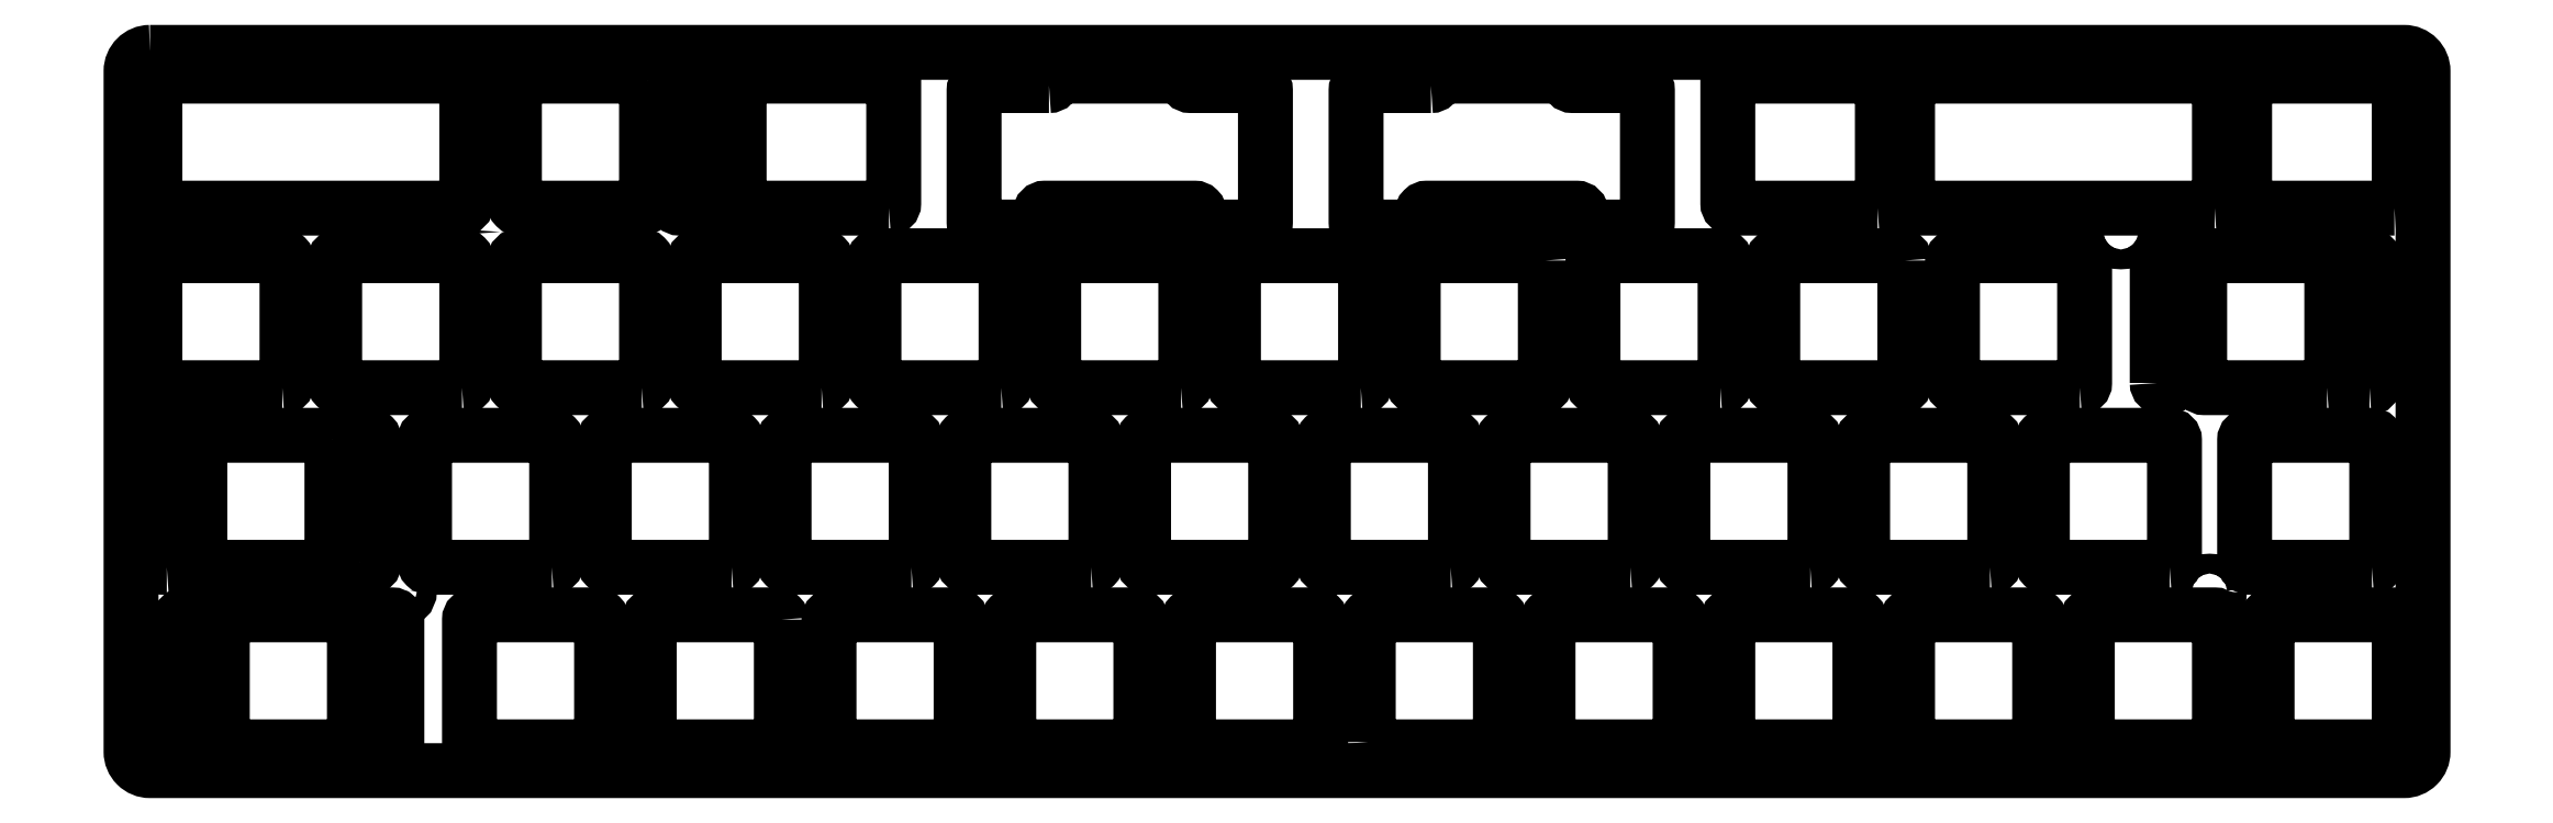
<metadata>
{"format":"dxf","ext":"dxf","renderer":"ezdxf+matplotlib","layout":"modelspace","background":"white","min_lineweight":24,"dpi":150}
</metadata>
<code>
0
SECTION
2
ENTITIES
0
CIRCLE
8
0
10
-204.8
20
57.15
30
0
40
1.05
210
0
220
-0
230
1
0
CIRCLE
8
0
10
-32.02
20
57.15
30
0
40
1.05
210
0
220
-0
230
1
0
CIRCLE
8
0
10
-22.62
20
19.05
30
0
40
1.05
210
0
220
-0
230
1
0
CIRCLE
8
0
10
-119.1
20
19.05
30
0
40
1.05
210
0
220
-0
230
1
0
CIRCLE
8
0
10
-214.4
20
19.05
30
0
40
1.05
210
0
220
-0
230
1
0
LWPOLYLINE
8
0
90
8
70
1
43
0
10
-240.9
20
76.2
42
0.4142
10
-242.9
20
74.2
10
-242.9
20
2
42
0.4142
10
-240.9
20
-2.776e-15
10
-2
20
0
42
0.4142
10
6.939e-15
20
2
10
0
20
74.2
42
0.4142
10
-2
20
76.2
0
LWPOLYLINE
8
0
90
22
70
1
43
0
10
-145.6
20
72.68
42
0.4142
10
-145.1
20
73.17
42
-0.4142
10
-144.6
20
73.67
10
-131.6
20
73.68
42
-0.4142
10
-131.1
20
73.17
42
0.4142
10
-130.6
20
72.67
10
-123.2
20
72.68
42
-0.4142
10
-122.7
20
72.17
10
-122.7
20
58.17
42
-0.4142
10
-123.2
20
57.67
10
-129.2
20
57.67
42
-0.4142
10
-129.7
20
58.17
10
-129.7
20
59.18
42
0.4142
10
-130.2
20
59.67
10
-146.1
20
59.68
42
0.4142
10
-146.6
20
59.18
10
-146.6
20
58.17
42
-0.4142
10
-147.1
20
57.67
10
-153.1
20
57.67
42
-0.4142
10
-153.6
20
58.17
10
-153.6
20
72.17
42
-0.4142
10
-153.1
20
72.67
0
LWPOLYLINE
8
0
90
22
70
1
43
0
10
-105.1
20
72.68
42
0.4142
10
-104.6
20
73.17
42
-0.4142
10
-104.1
20
73.67
10
-91.13
20
73.68
42
-0.4142
10
-90.63
20
73.17
42
0.4142
10
-90.13
20
72.67
10
-82.69
20
72.68
42
-0.4142
10
-82.19
20
72.17
10
-82.19
20
58.17
42
-0.4142
10
-82.69
20
57.67
10
-88.69
20
57.67
42
-0.4142
10
-89.19
20
58.17
10
-89.19
20
59.18
42
0.4142
10
-89.69
20
59.68
10
-105.6
20
59.68
42
0.4142
10
-106.1
20
59.18
10
-106.1
20
58.17
42
-0.4142
10
-106.6
20
57.67
10
-112.6
20
57.67
42
-0.4142
10
-113.1
20
58.17
10
-113.1
20
72.17
42
-0.4142
10
-112.6
20
72.67
0
LWPOLYLINE
8
0
90
8
70
1
43
0
10
-60.17
20
2.525
42
0.4142
10
-59.68
20
3.025
10
-59.68
20
16.02
42
0.4142
10
-60.17
20
16.52
10
-73.17
20
16.53
42
0.4142
10
-73.67
20
16.02
10
-73.67
20
3.025
42
0.4142
10
-73.17
20
2.525
0
LWPOLYLINE
8
0
90
8
70
1
43
0
10
-22.07
20
2.525
42
0.4142
10
-21.58
20
3.025
10
-21.58
20
16.02
42
0.4142
10
-22.07
20
16.53
10
-35.08
20
16.53
42
0.4142
10
-35.58
20
16.02
10
-35.58
20
3.025
42
0.4142
10
-35.08
20
2.525
0
LWPOLYLINE
8
0
90
8
70
1
43
0
10
-41.12
20
2.525
42
0.4142
10
-40.62
20
3.025
10
-40.62
20
16.02
42
0.4142
10
-41.12
20
16.53
10
-54.13
20
16.53
42
0.4142
10
-54.62
20
16.02
10
-54.62
20
3.025
42
0.4142
10
-54.13
20
2.525
0
LWPOLYLINE
8
0
90
8
70
1
43
0
10
-188.3
20
73.17
10
-188.3
20
60.17
42
-0.4142
10
-188.8
20
59.68
10
-201.8
20
59.67
42
-0.4142
10
-202.3
20
60.17
10
-202.3
20
73.17
42
-0.4142
10
-201.8
20
73.67
10
-188.8
20
73.67
42
-0.4142
0
LWPOLYLINE
8
0
90
8
70
1
43
0
10
-79.22
20
2.525
42
0.4142
10
-78.72
20
3.025
10
-78.72
20
16.02
42
0.4142
10
-79.22
20
16.52
10
-92.22
20
16.53
42
0.4142
10
-92.73
20
16.02
10
-92.73
20
3.025
42
0.4142
10
-92.22
20
2.525
0
LWPOLYLINE
8
0
90
8
70
1
43
0
10
-3.025
20
2.525
42
0.4142
10
-2.525
20
3.025
10
-2.525
20
16.02
42
0.4142
10
-3.025
20
16.53
10
-16.02
20
16.53
42
0.4142
10
-16.52
20
16.02
10
-16.53
20
3.025
42
0.4142
10
-16.02
20
2.525
0
LWPOLYLINE
8
0
90
8
70
1
43
0
10
-117.3
20
2.525
42
0.4142
10
-116.8
20
3.025
10
-116.8
20
16.02
42
0.4142
10
-117.3
20
16.53
10
-130.3
20
16.53
42
0.4142
10
-130.8
20
16.02
10
-130.8
20
3.025
42
0.4142
10
-130.3
20
2.525
0
LWPOLYLINE
8
0
90
8
70
1
43
0
10
-111.8
20
3.025
42
0.4142
10
-111.3
20
2.525
10
-98.28
20
2.525
42
0.4142
10
-97.78
20
3.025
10
-97.78
20
16.02
42
0.4142
10
-98.28
20
16.53
10
-111.3
20
16.53
42
0.4142
10
-111.8
20
16.02
0
LWPOLYLINE
8
0
90
8
70
1
43
0
10
-193.5
20
2.525
42
0.4142
10
-193
20
3.025
10
-193
20
16.02
42
0.4142
10
-193.5
20
16.53
10
-206.5
20
16.53
42
0.4142
10
-207
20
16.02
10
-207
20
3.025
42
0.4142
10
-206.5
20
2.525
0
LWPOLYLINE
8
0
90
8
70
1
43
0
10
-207.8
20
59.68
42
0.4142
10
-207.3
20
60.17
10
-207.3
20
73.17
42
0.4142
10
-207.8
20
73.68
10
-239.9
20
73.67
42
0.4142
10
-240.4
20
73.17
10
-240.4
20
60.17
42
0.4142
10
-239.9
20
59.68
0
LWPOLYLINE
8
0
90
8
70
1
43
0
10
-162.6
20
59.68
42
0.4142
10
-162.1
20
60.17
10
-162.1
20
73.17
42
0.4142
10
-162.6
20
73.67
10
-177.9
20
73.67
42
0.4142
10
-178.4
20
73.17
10
-178.4
20
60.17
42
0.4142
10
-177.9
20
59.68
0
LWPOLYLINE
8
0
90
8
70
1
43
0
10
-219.7
20
2.525
42
0.4142
10
-219.2
20
3.025
10
-219.2
20
16.02
42
0.4142
10
-219.7
20
16.53
10
-232.7
20
16.53
42
0.4142
10
-233.2
20
16.02
10
-233.2
20
3.025
42
0.4142
10
-232.7
20
2.525
0
LWPOLYLINE
8
0
90
8
70
1
43
0
10
-57.79
20
59.68
10
-73.17
20
59.68
42
-0.4142
10
-73.67
20
60.17
10
-73.67
20
73.17
42
-0.4142
10
-73.17
20
73.67
10
-57.79
20
73.67
42
-0.4142
10
-57.29
20
73.17
10
-57.29
20
60.17
42
-0.4142
0
LWPOLYLINE
8
0
90
8
70
1
43
0
10
-155.4
20
2.525
42
0.4142
10
-154.9
20
3.025
10
-154.9
20
16.02
42
0.4142
10
-155.4
20
16.53
10
-168.4
20
16.53
42
0.4142
10
-168.9
20
16.02
10
-168.9
20
3.025
42
0.4142
10
-168.4
20
2.525
0
LWPOLYLINE
8
0
90
8
70
1
43
0
10
-3.025
20
59.68
42
0.4142
10
-2.525
20
60.17
10
-2.525
20
73.17
42
0.4142
10
-3.025
20
73.67
10
-18.41
20
73.67
42
0.4142
10
-18.91
20
73.17
10
-18.91
20
60.17
42
0.4142
10
-18.41
20
59.68
0
LWPOLYLINE
8
0
90
8
70
1
43
0
10
-184.8
20
73.67
42
0.4142
10
-185.3
20
73.17
10
-185.3
20
60.17
42
0.4142
10
-184.8
20
59.68
10
-181.9
20
59.68
42
0.4142
10
-181.4
20
60.17
10
-181.4
20
73.17
42
0.4142
10
-181.9
20
73.68
0
LWPOLYLINE
8
0
90
8
70
1
43
0
10
-136.4
20
2.525
42
0.4142
10
-135.9
20
3.025
10
-135.9
20
16.02
42
0.4142
10
-136.4
20
16.53
10
-149.4
20
16.53
42
0.4142
10
-149.9
20
16.02
10
-149.9
20
3.025
42
0.4142
10
-149.4
20
2.525
0
LWPOLYLINE
8
0
90
8
70
1
43
0
10
-174
20
16.02
10
-174
20
3.025
42
-0.4142
10
-174.5
20
2.525
10
-187.5
20
2.525
42
-0.4142
10
-188
20
3.025
10
-188
20
16.02
42
-0.4142
10
-187.5
20
16.53
10
-174.5
20
16.53
42
-0.4142
0
LWPOLYLINE
8
0
90
8
70
1
43
0
10
-215.2
20
2.525
42
0.4142
10
-214.7
20
3.025
10
-214.7
20
16.02
42
0.4142
10
-215.2
20
16.53
10
-215.7
20
16.53
42
0.4142
10
-216.2
20
16.02
10
-216.2
20
3.025
42
0.4142
10
-215.7
20
2.525
0
LWPOLYLINE
8
0
90
8
70
1
43
0
10
-236.7
20
2.525
42
0.4142
10
-236.2
20
3.025
10
-236.2
20
16.02
42
0.4142
10
-236.7
20
16.53
10
-237.2
20
16.53
42
0.4142
10
-237.7
20
16.02
10
-237.7
20
3.025
42
0.4142
10
-237.2
20
2.525
0
LWPOLYLINE
8
0
90
8
70
1
43
0
10
-5.406
20
21.58
42
0.4142
10
-4.906
20
22.07
10
-4.906
20
35.08
42
0.4142
10
-5.406
20
35.58
10
-18.41
20
35.58
42
0.4142
10
-18.91
20
35.08
10
-18.91
20
22.07
42
0.4142
10
-18.41
20
21.58
0
LWPOLYLINE
8
0
90
8
70
1
43
0
10
-64.94
20
21.58
42
0.4142
10
-64.44
20
22.07
10
-64.44
20
35.08
42
0.4142
10
-64.94
20
35.58
10
-77.94
20
35.58
42
0.4142
10
-78.44
20
35.08
10
-78.44
20
22.07
42
0.4142
10
-77.94
20
21.58
0
LWPOLYLINE
8
0
90
8
70
1
43
0
10
-122.1
20
21.58
42
0.4142
10
-121.6
20
22.07
10
-121.6
20
35.08
42
0.4142
10
-122.1
20
35.58
10
-135.1
20
35.58
42
0.4142
10
-135.6
20
35.08
10
-135.6
20
22.07
42
0.4142
10
-135.1
20
21.57
0
LWPOLYLINE
8
0
90
8
70
1
43
0
10
-26.84
20
21.58
42
0.4142
10
-26.34
20
22.07
10
-26.34
20
35.08
42
0.4142
10
-26.84
20
35.58
10
-39.84
20
35.58
42
0.4142
10
-40.34
20
35.08
10
-40.34
20
22.07
42
0.4142
10
-39.84
20
21.57
0
LWPOLYLINE
8
0
90
8
70
1
43
0
10
-83.99
20
21.58
42
0.4142
10
-83.49
20
22.07
10
-83.49
20
35.08
42
0.4142
10
-83.99
20
35.58
10
-96.99
20
35.58
42
0.4142
10
-97.49
20
35.08
10
-97.49
20
22.07
42
0.4142
10
-96.99
20
21.58
0
LWPOLYLINE
8
0
90
8
70
1
43
0
10
-160.2
20
21.58
42
0.4142
10
-159.7
20
22.07
10
-159.7
20
35.08
42
0.4142
10
-160.2
20
35.58
10
-173.2
20
35.58
42
0.4142
10
-173.7
20
35.08
10
-173.7
20
22.07
42
0.4142
10
-173.2
20
21.58
0
LWPOLYLINE
8
0
90
8
70
1
43
0
10
-45.89
20
21.58
42
0.4142
10
-45.39
20
22.07
10
-45.39
20
35.08
42
0.4142
10
-45.89
20
35.58
10
-58.89
20
35.58
42
0.4142
10
-59.39
20
35.08
10
-59.39
20
22.07
42
0.4142
10
-58.89
20
21.58
0
LWPOLYLINE
8
0
90
8
70
1
43
0
10
-141.1
20
21.58
42
0.4142
10
-140.6
20
22.07
10
-140.6
20
35.08
42
0.4142
10
-141.1
20
35.58
10
-154.1
20
35.58
42
0.4142
10
-154.6
20
35.08
10
-154.6
20
22.07
42
0.4142
10
-154.1
20
21.57
0
LWPOLYLINE
8
0
90
8
70
1
43
0
10
-103
20
21.58
42
0.4142
10
-102.5
20
22.07
10
-102.5
20
35.08
42
0.4142
10
-103
20
35.58
10
-116
20
35.58
42
0.4142
10
-116.5
20
35.08
10
-116.5
20
22.07
42
0.4142
10
-116
20
21.57
0
LWPOLYLINE
8
0
90
8
70
1
43
0
10
-179.2
20
21.58
42
0.4142
10
-178.7
20
22.07
10
-178.7
20
35.08
42
0.4142
10
-179.2
20
35.58
10
-192.2
20
35.58
42
0.4142
10
-192.7
20
35.08
10
-192.7
20
22.07
42
0.4142
10
-192.2
20
21.57
0
LWPOLYLINE
8
0
90
8
70
1
43
0
10
-218.6
20
22.07
42
0.4142
10
-218.1
20
21.57
10
-217.6
20
21.58
42
0.4142
10
-217.1
20
22.07
10
-217.1
20
35.08
42
0.4142
10
-217.6
20
35.58
10
-218.1
20
35.58
42
0.4142
10
-218.6
20
35.08
0
LWPOLYLINE
8
0
90
8
70
1
43
0
10
-239.1
20
21.58
42
0.4142
10
-238.6
20
22.07
10
-238.6
20
35.08
42
0.4142
10
-239.1
20
35.58
10
-239.6
20
35.58
42
0.4142
10
-240.1
20
35.08
10
-240.1
20
22.07
42
0.4142
10
-239.6
20
21.58
0
LWPOLYLINE
8
0
90
8
70
1
43
0
10
-28.17
20
41.12
42
0.4142
10
-27.67
20
40.62
10
-27.17
20
40.62
42
0.4142
10
-26.67
20
41.12
10
-26.67
20
54.13
42
0.4142
10
-27.17
20
54.62
10
-27.67
20
54.62
42
0.4142
10
-28.17
20
54.13
0
LWPOLYLINE
8
0
90
8
70
1
43
0
10
-5.669
20
40.62
42
0.4142
10
-5.169
20
41.12
10
-5.169
20
54.13
42
0.4142
10
-5.669
20
54.62
10
-6.169
20
54.62
42
0.4142
10
-6.669
20
54.13
10
-6.669
20
41.12
42
0.4142
10
-6.169
20
40.62
0
LWPOLYLINE
8
0
90
8
70
1
43
0
10
-198.3
20
21.58
42
0.4142
10
-197.8
20
22.07
10
-197.8
20
35.08
42
0.4142
10
-198.3
20
35.58
10
-211.3
20
35.58
42
0.4142
10
-211.8
20
35.08
10
-211.8
20
22.07
42
0.4142
10
-211.3
20
21.58
0
LWPOLYLINE
8
0
90
8
70
1
43
0
10
-221.6
20
35.08
10
-221.6
20
22.07
42
-0.4142
10
-222.1
20
21.58
10
-235.1
20
21.57
42
-0.4142
10
-235.6
20
22.07
10
-235.6
20
35.08
42
-0.4142
10
-235.1
20
35.58
10
-222.1
20
35.58
42
-0.4142
0
LWPOLYLINE
8
0
90
8
70
1
43
0
10
-10.17
20
40.62
42
0.4142
10
-9.669
20
41.12
10
-9.669
20
54.13
42
0.4142
10
-10.17
20
54.62
10
-23.17
20
54.62
42
0.4142
10
-23.67
20
54.13
10
-23.67
20
41.12
42
0.4142
10
-23.17
20
40.62
0
LWPOLYLINE
8
0
90
8
70
1
43
0
10
-36.36
20
40.62
42
0.4142
10
-35.86
20
41.12
10
-35.86
20
54.13
42
0.4142
10
-36.36
20
54.62
10
-49.36
20
54.62
42
0.4142
10
-49.86
20
54.13
10
-49.86
20
41.12
42
0.4142
10
-49.36
20
40.62
0
LWPOLYLINE
8
0
90
8
70
1
43
0
10
-169.7
20
40.62
42
0.4142
10
-169.2
20
41.12
10
-169.2
20
54.13
42
0.4142
10
-169.7
20
54.63
10
-182.7
20
54.62
42
0.4142
10
-183.2
20
54.13
10
-183.2
20
41.12
42
0.4142
10
-182.7
20
40.62
0
LWPOLYLINE
8
0
90
8
70
1
43
0
10
-93.01
20
54.13
10
-93.01
20
41.12
42
-0.4142
10
-93.51
20
40.62
10
-106.5
20
40.62
42
-0.4142
10
-107
20
41.12
10
-107
20
54.13
42
-0.4142
10
-106.5
20
54.62
10
-93.51
20
54.63
42
-0.4142
0
LWPOLYLINE
8
0
90
8
70
1
43
0
10
-150.7
20
40.62
42
0.4142
10
-150.2
20
41.12
10
-150.2
20
54.13
42
0.4142
10
-150.7
20
54.63
10
-163.7
20
54.62
42
0.4142
10
-164.2
20
54.13
10
-164.2
20
41.12
42
0.4142
10
-163.7
20
40.62
0
LWPOLYLINE
8
0
90
8
70
1
43
0
10
-112.6
20
40.62
42
0.4142
10
-112.1
20
41.12
10
-112.1
20
54.13
42
0.4142
10
-112.6
20
54.63
10
-125.6
20
54.62
42
0.4142
10
-126.1
20
54.13
10
-126.1
20
41.12
42
0.4142
10
-125.6
20
40.62
0
LWPOLYLINE
8
0
90
8
70
1
43
0
10
-74.46
20
40.62
42
0.4142
10
-73.96
20
41.12
10
-73.96
20
54.13
42
0.4142
10
-74.46
20
54.62
10
-87.46
20
54.62
42
0.4142
10
-87.96
20
54.13
10
-87.96
20
41.12
42
0.4142
10
-87.46
20
40.62
0
LWPOLYLINE
8
0
90
8
70
1
43
0
10
-131.6
20
40.62
42
0.4142
10
-131.1
20
41.12
10
-131.1
20
54.13
42
0.4142
10
-131.6
20
54.63
10
-144.6
20
54.62
42
0.4142
10
-145.1
20
54.13
10
-145.1
20
41.12
42
0.4142
10
-144.6
20
40.62
0
LWPOLYLINE
8
0
90
8
70
1
43
0
10
-54.91
20
54.13
10
-54.91
20
41.12
42
-0.4142
10
-55.41
20
40.62
10
-68.41
20
40.62
42
-0.4142
10
-68.91
20
41.12
10
-68.91
20
54.13
42
-0.4142
10
-68.41
20
54.62
10
-55.41
20
54.62
42
-0.4142
0
LWPOLYLINE
8
0
90
8
70
1
43
0
10
-188.8
20
40.62
42
0.4142
10
-188.3
20
41.12
10
-188.3
20
54.13
42
0.4142
10
-188.8
20
54.63
10
-201.8
20
54.62
42
0.4142
10
-202.3
20
54.13
10
-202.3
20
41.12
42
0.4142
10
-201.8
20
40.62
0
LWPOLYLINE
8
0
90
8
70
1
43
0
10
-207.8
20
40.62
42
0.4142
10
-207.3
20
41.12
10
-207.3
20
54.13
42
0.4142
10
-207.8
20
54.62
10
-220.8
20
54.62
42
0.4142
10
-221.3
20
54.13
10
-221.3
20
41.12
42
0.4142
10
-220.8
20
40.62
0
LWPOLYLINE
8
0
90
8
70
1
43
0
10
-226.9
20
40.62
42
0.4142
10
-226.4
20
41.12
10
-226.4
20
54.13
42
0.4142
10
-226.9
20
54.62
10
-239.9
20
54.62
42
0.4142
10
-240.4
20
54.13
10
-240.4
20
41.12
42
0.4142
10
-239.9
20
40.62
0
LWPOLYLINE
8
0
90
8
70
1
43
0
10
-22.07
20
59.68
42
0.4142
10
-21.57
20
60.17
10
-21.58
20
73.17
42
0.4142
10
-22.07
20
73.67
10
-54.13
20
73.67
42
0.4142
10
-54.62
20
73.17
10
-54.62
20
60.17
42
0.4142
10
-54.13
20
59.68
0
ENDSEC
0
EOF

</code>
